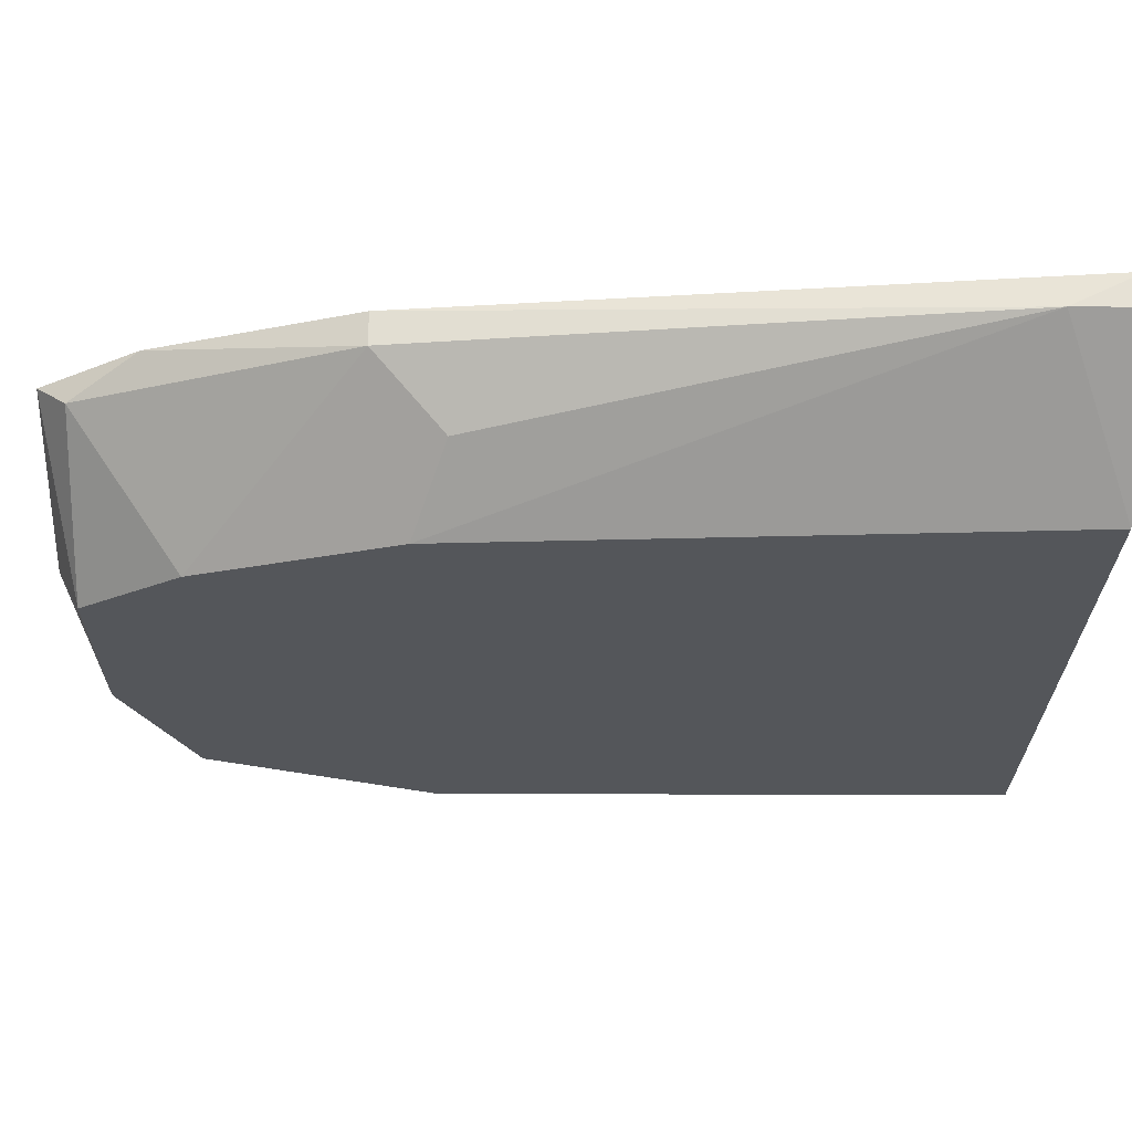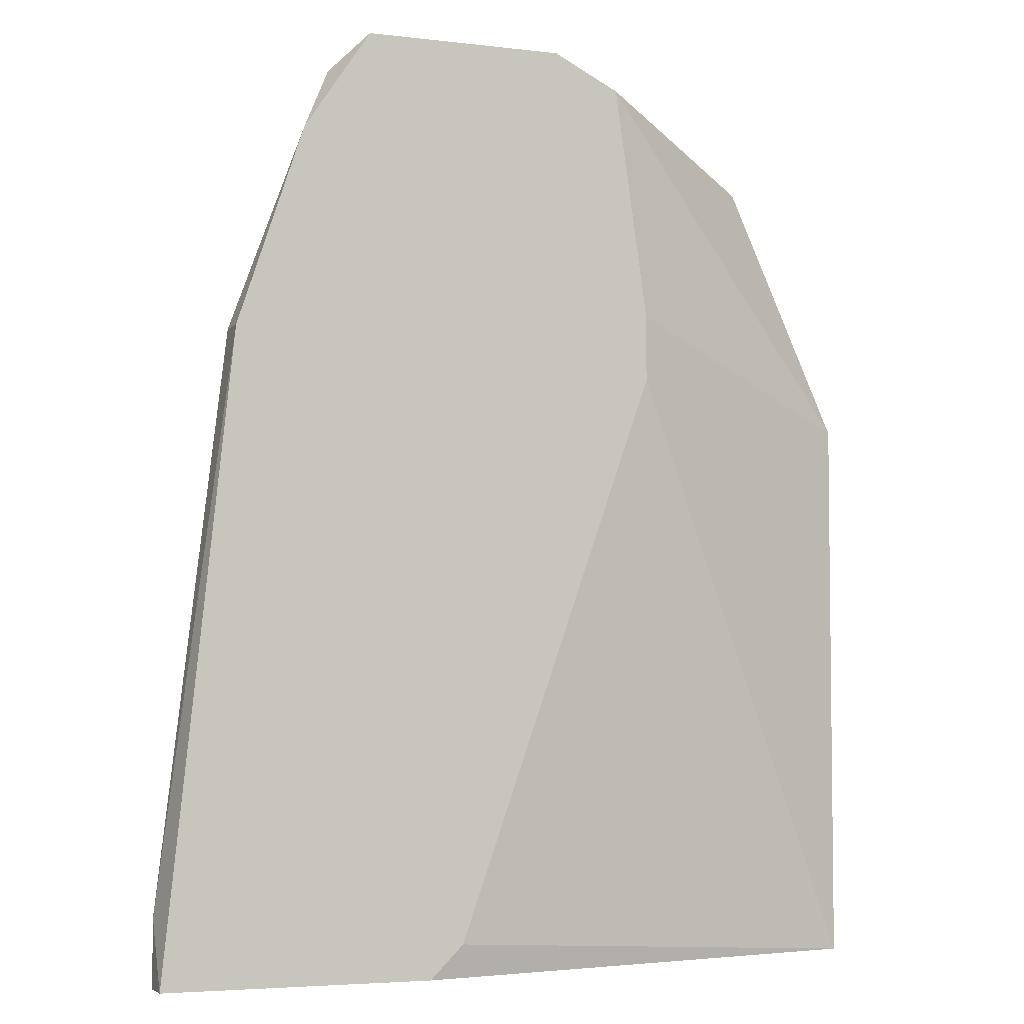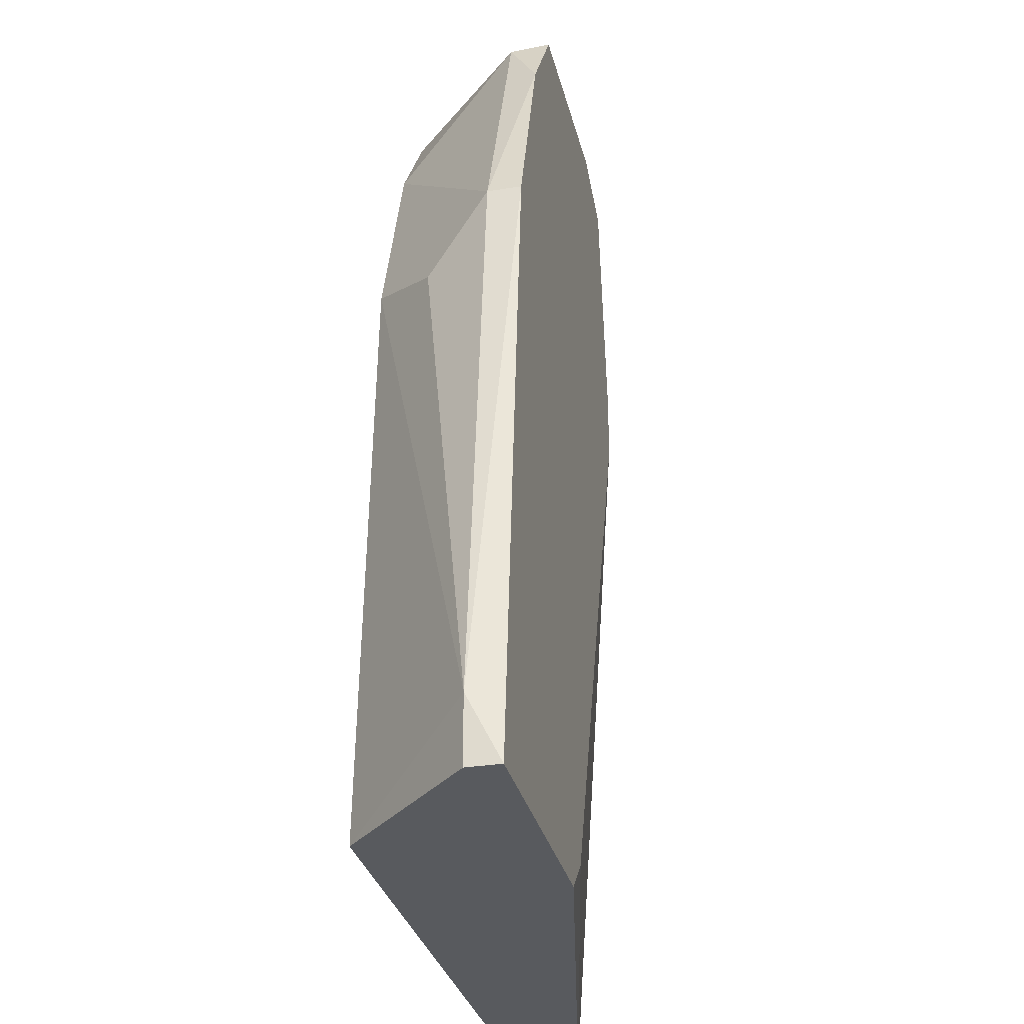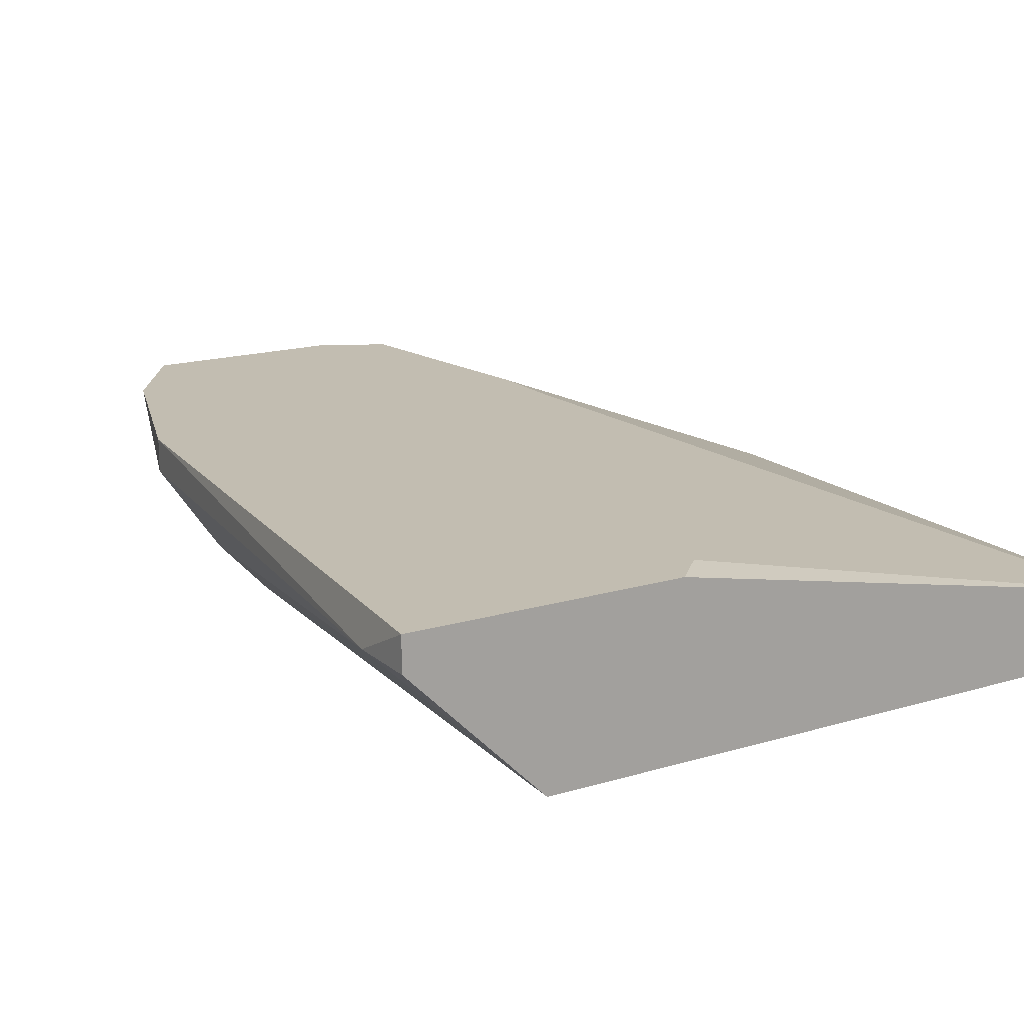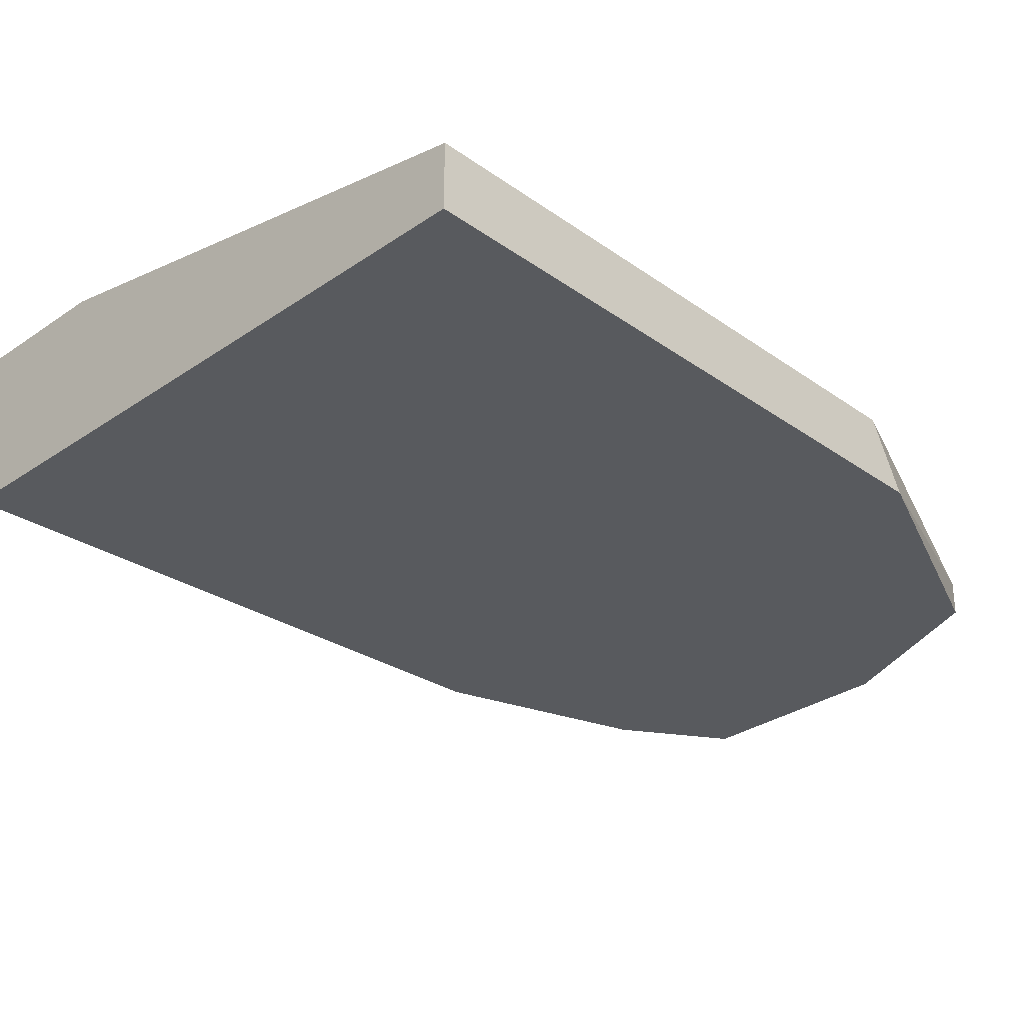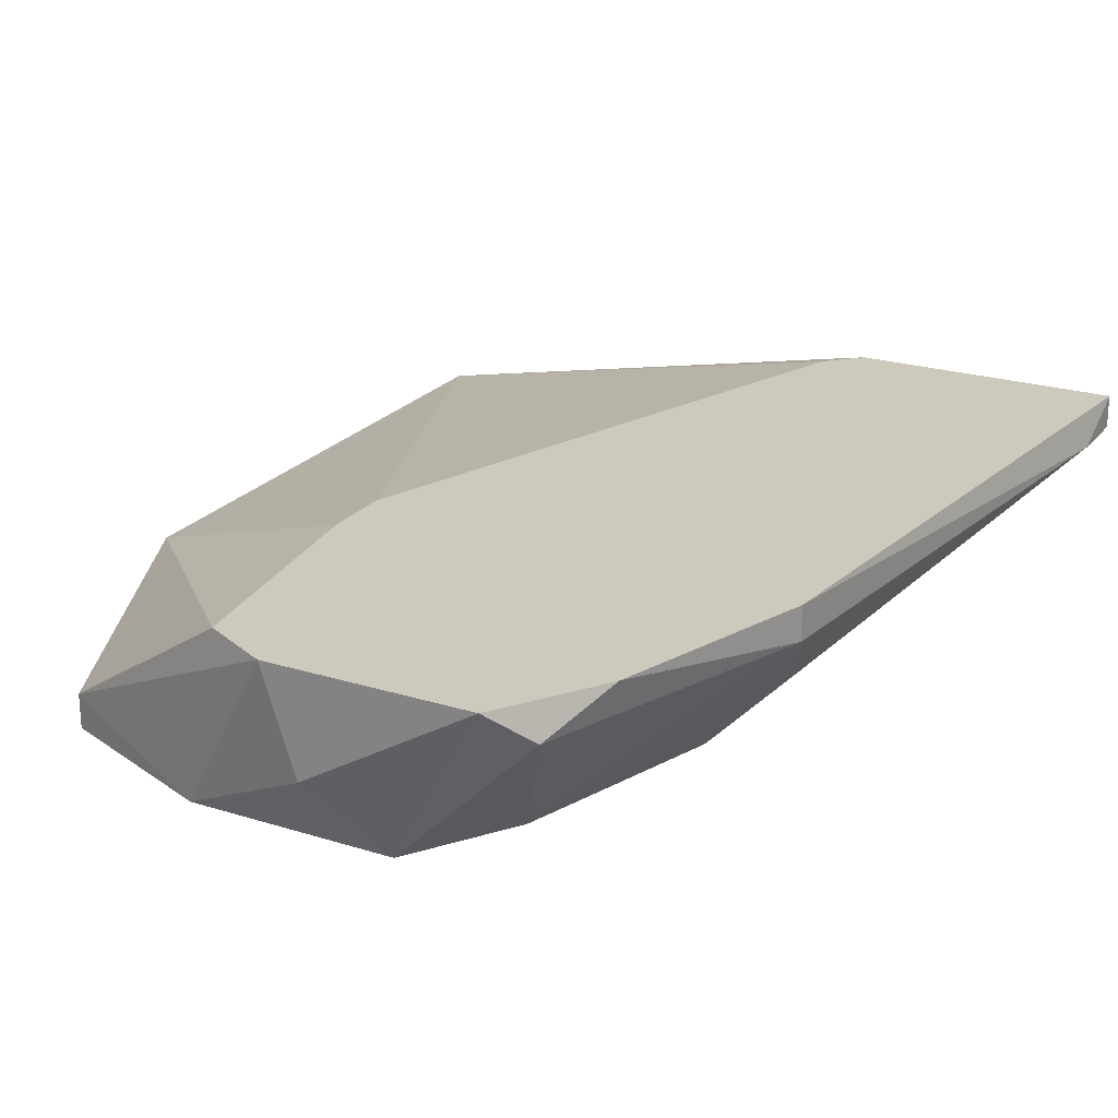
<metadata>
{"format":"obj","ext":"obj","renderer":"f3d","projection":"perspective","resolution":1024,"background":"white","views":[{"elev":-25.5,"azim":-90.5,"up":"+Z"},{"elev":-4.5,"azim":-21.0,"up":"+Y"},{"elev":-31.0,"azim":-76.8,"up":"+Y"},{"elev":16.9,"azim":-31.3,"up":"+Z"},{"elev":-31.0,"azim":44.5,"up":"+Z"},{"elev":22.7,"azim":-151.7,"up":"+Z"}]}
</metadata>
<code>
v -0.01374 0.03604 0.004785
v -0.0178 0.03739 0.01155
v -0.0178 0.00358 0.004785
v -0.01239 0.00358 0.01155
v -0.002928 0.03063 0.01155
v -0.002928 0.0401 0.004785
v -0.002928 0.02792 0.01155
v -0.01104 0.0401 0.004785
v -0.01104 0.004933 0.01155
v -0.004277 0.0401 0.01155
v -0.02321 0.00358 0.01019
v -0.02321 0.00358 0.01155
v -0.02321 0.006287 0.01019
v 0.003836 0.03739 0.006139
v 0.003836 0.03739 0.004785
v 0.007899 0.02657 0.007491
v 0.007899 0.00358 0.004785
v 0.007899 0.00358 0.007491
v 0.007899 0.02792 0.004785
v -0.01645 0.0401 0.01019
v -0.01645 0.02792 0.004785
v -0.02051 0.02927 0.01019
v -0.02051 0.02927 0.01155
v -0.006984 0.04145 0.01155
v -0.01509 0.04145 0.01155
v -0.008333 0.04145 0.007491
v -0.01915 0.02657 0.007491
f 18 9 4
f 12 11 17
f 17 11 3
f 17 3 15
f 12 5 2
f 15 3 1
f 12 17 18
f 18 17 16
f 5 18 16
f 2 5 10
f 5 16 10
f 5 12 9
f 2 10 25
f 15 1 8
f 25 26 8
f 17 15 19
f 16 17 19
f 1 3 21
f 22 1 21
f 27 22 21
f 2 25 20
f 8 1 20
f 25 8 20
f 22 2 20
f 1 22 20
f 10 16 14
f 19 15 14
f 16 19 14
f 8 26 6
f 15 8 6
f 14 15 6
f 18 5 7
f 5 9 7
f 9 18 7
f 26 25 24
f 25 10 24
f 10 14 24
f 6 26 24
f 14 6 24
f 12 2 23
f 2 22 23
f 23 22 13
f 11 12 13
f 3 11 13
f 22 27 13
f 21 3 13
f 27 21 13
f 12 23 13
f 12 18 4
f 9 12 4

</code>
